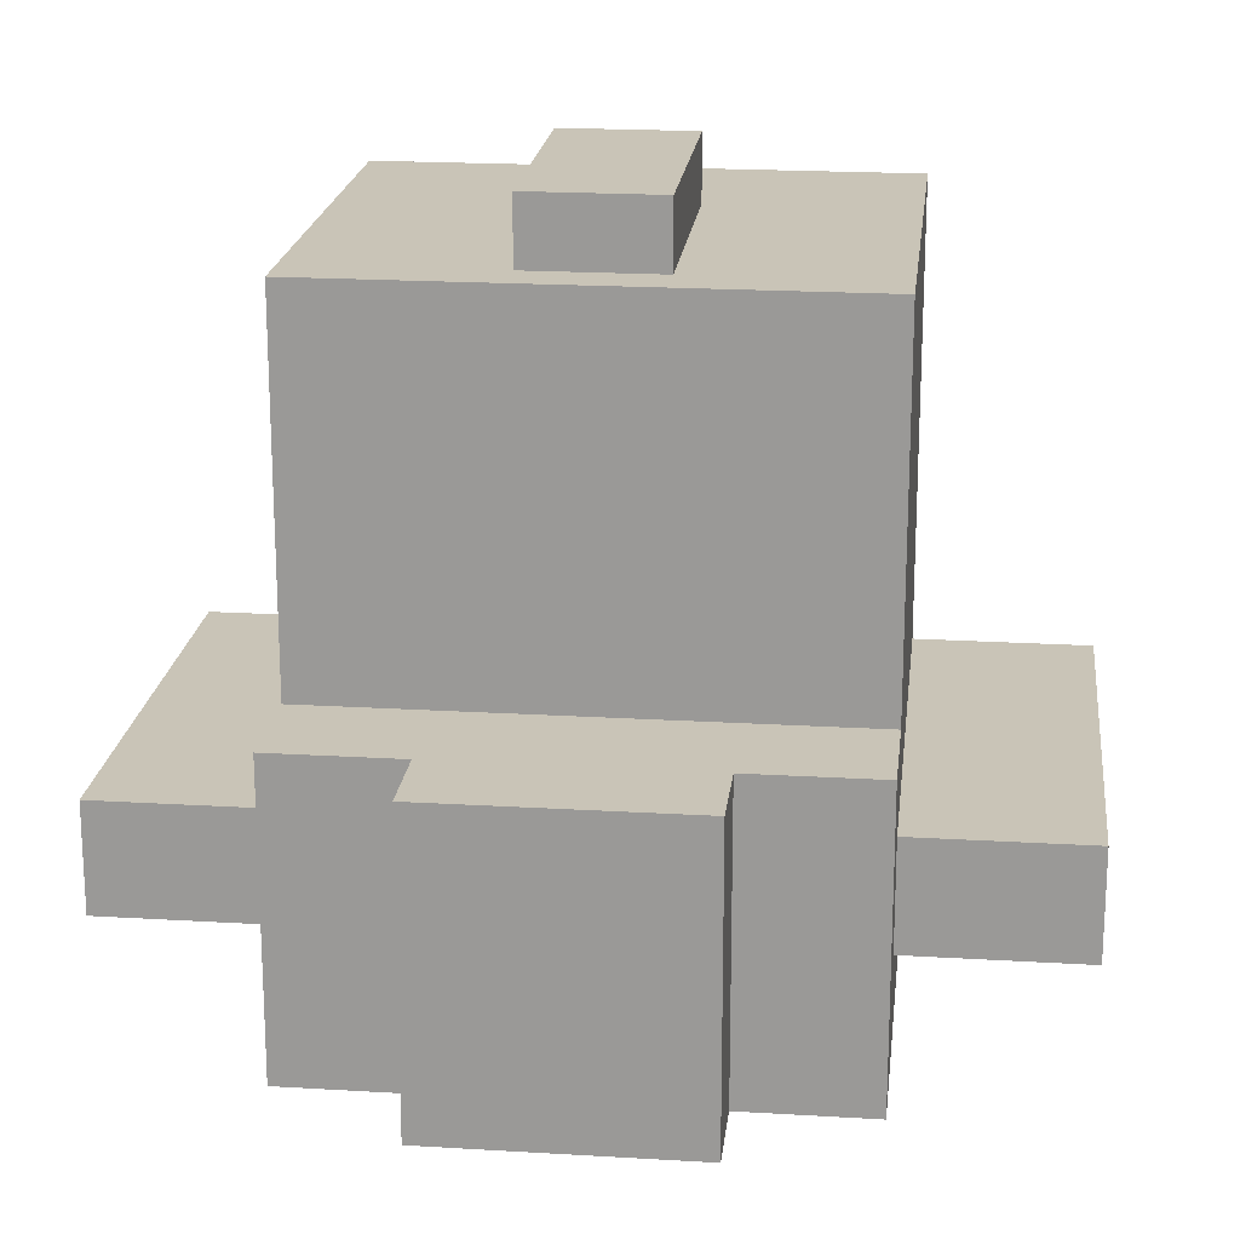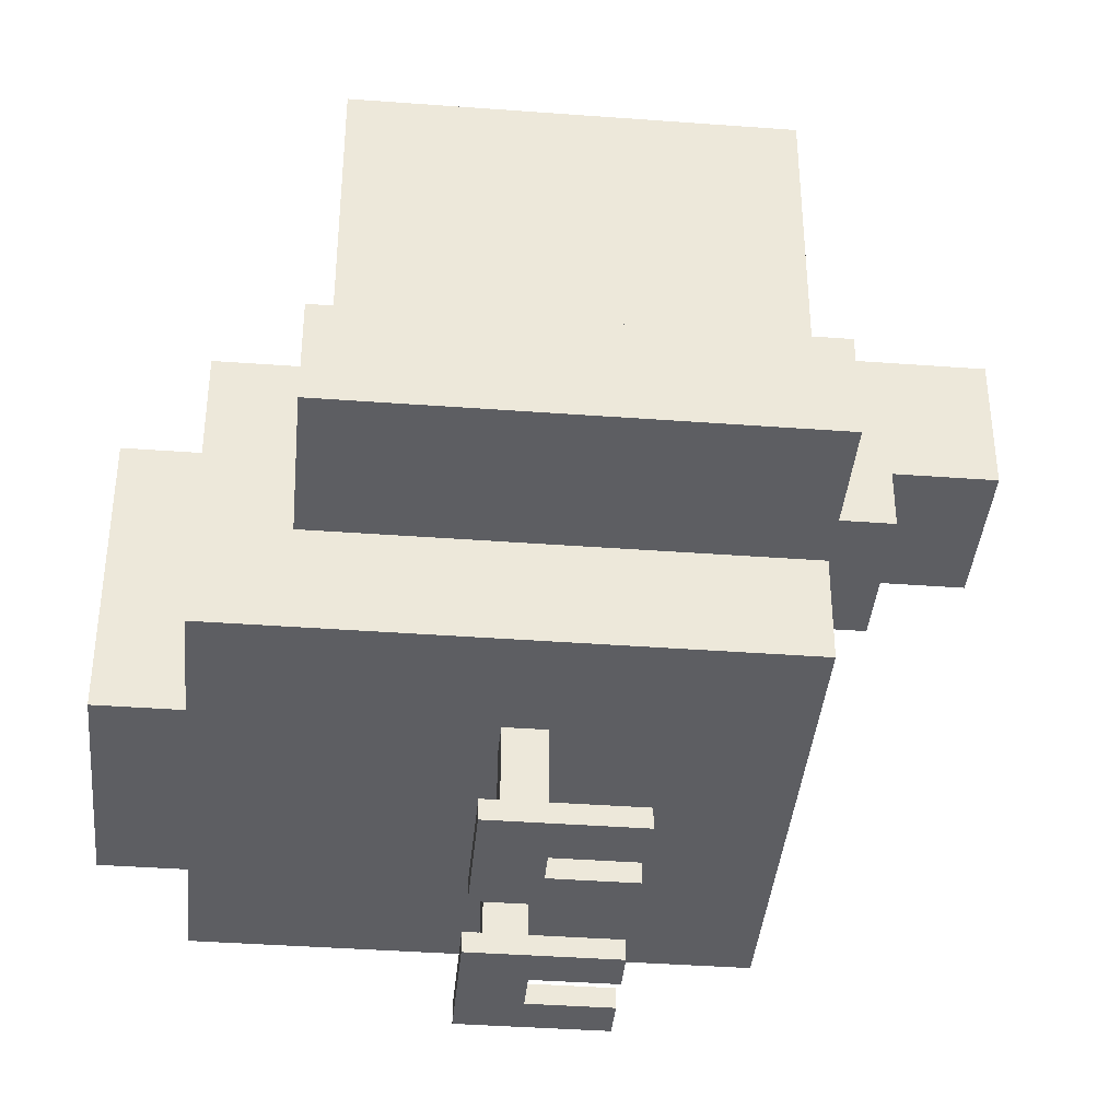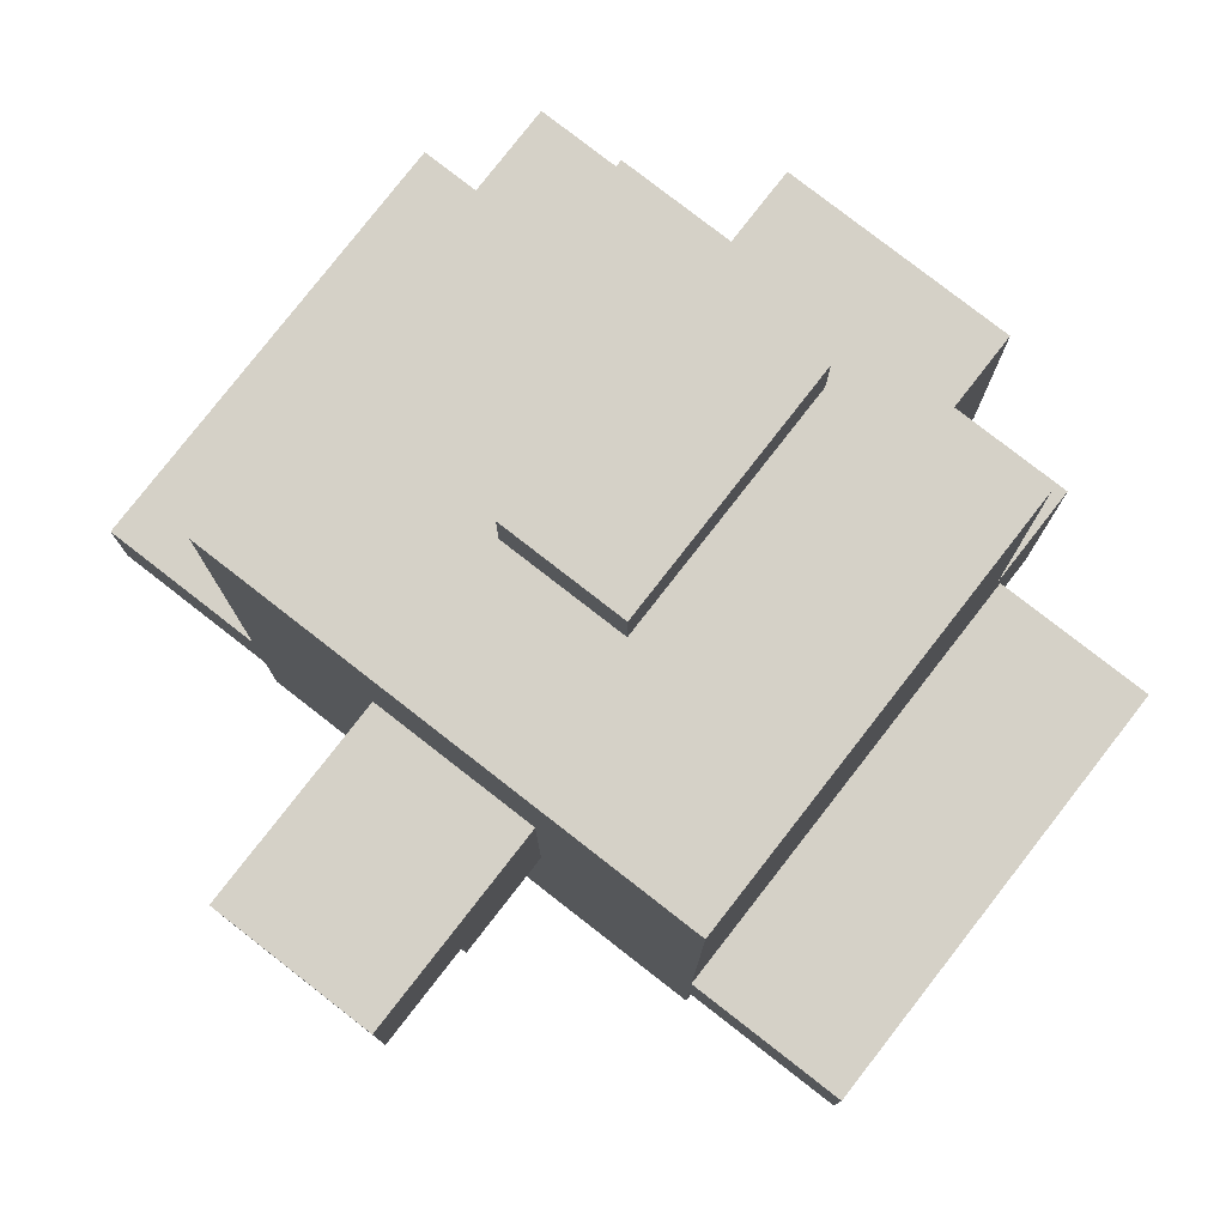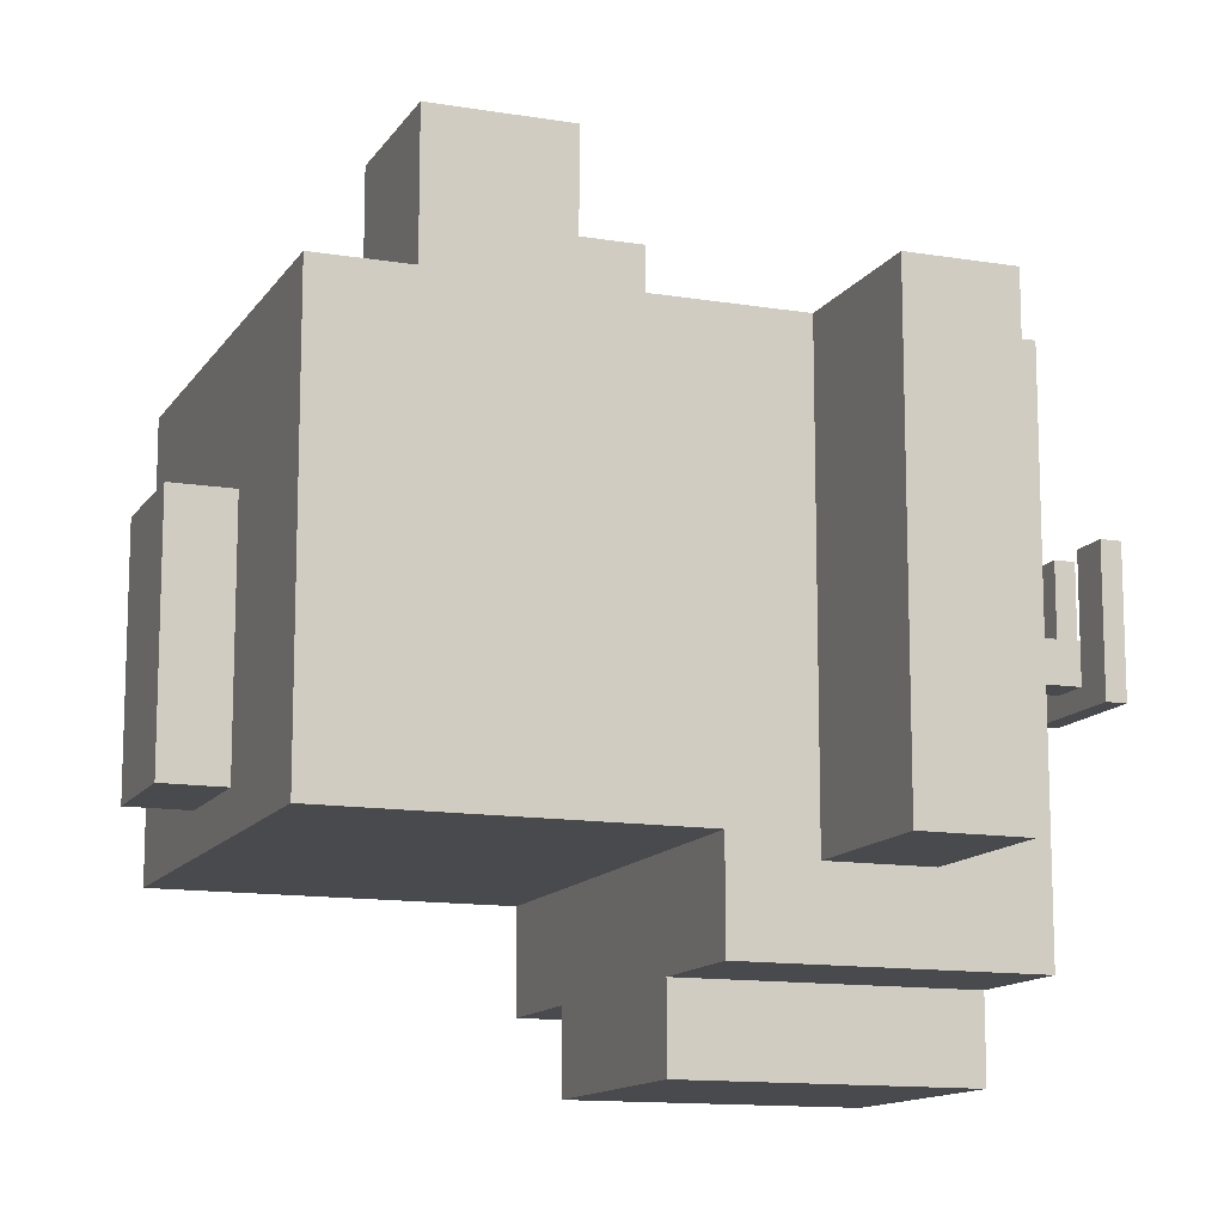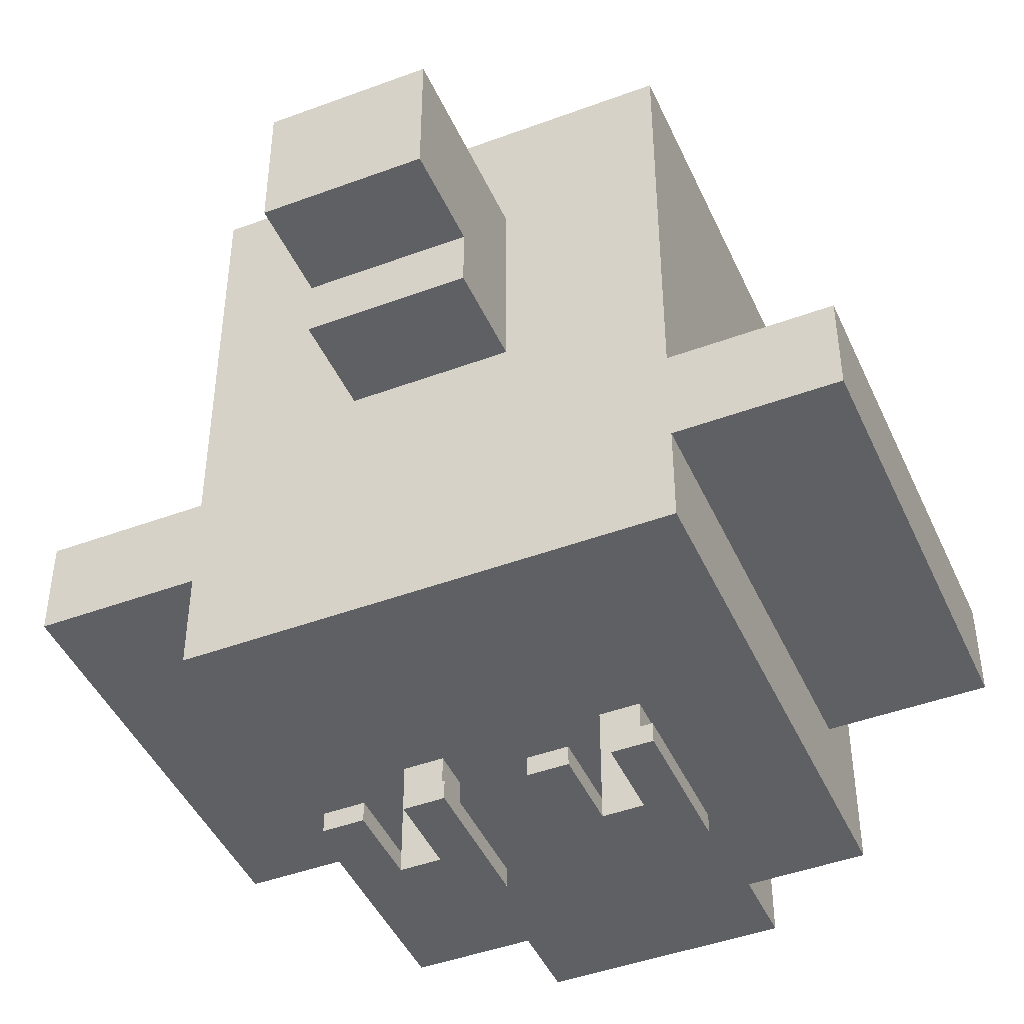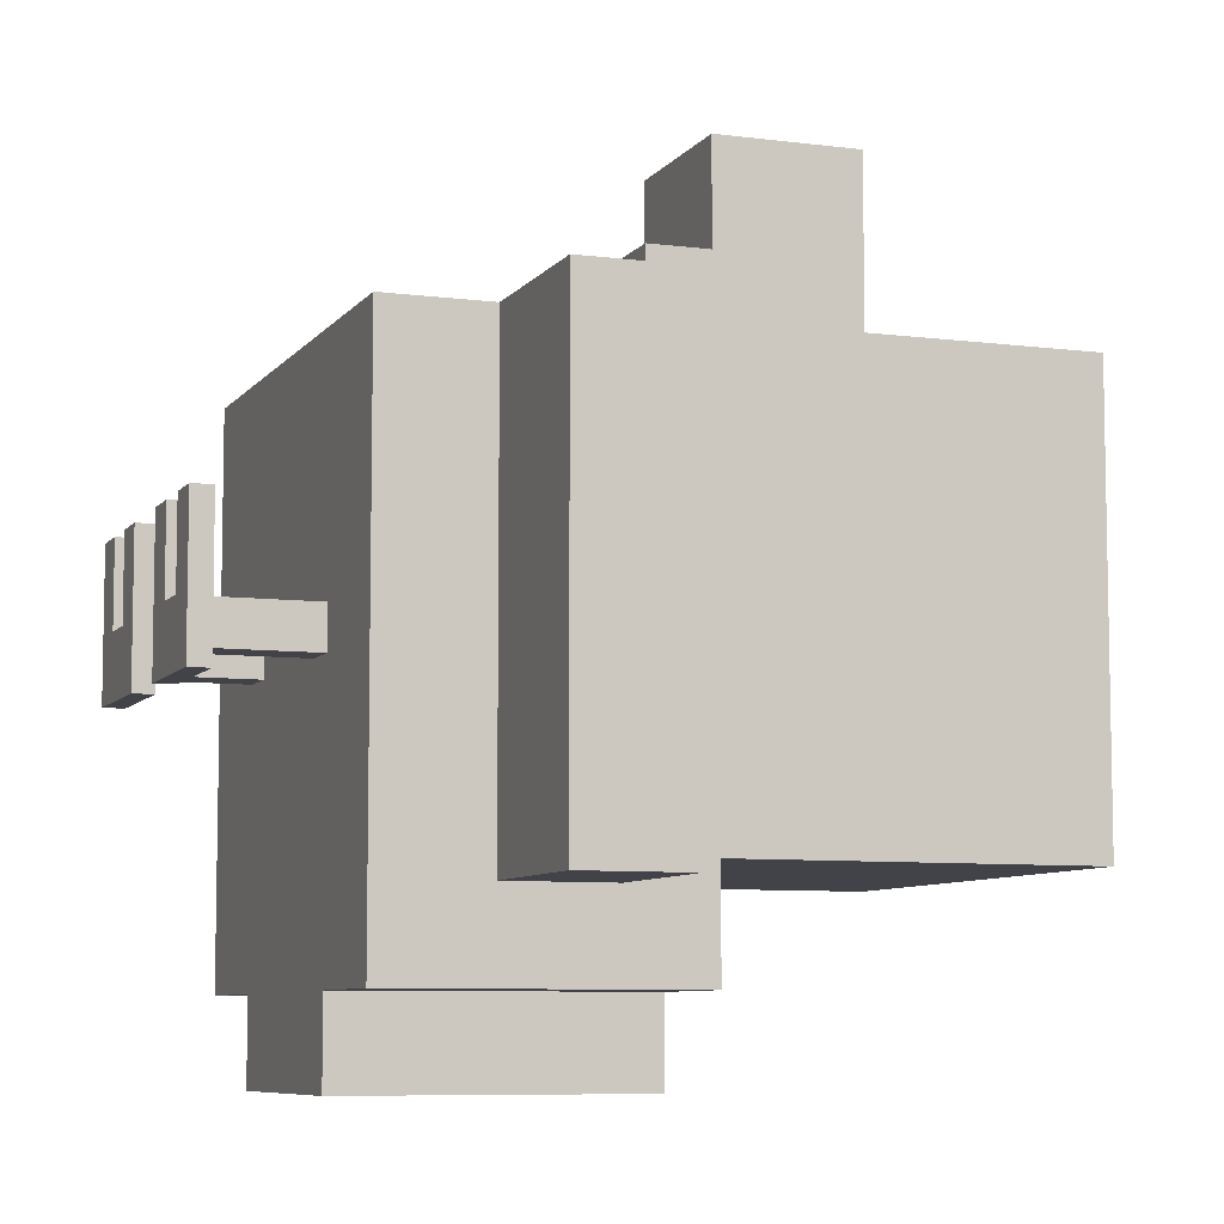
<metadata>
{"format":"obj","ext":"obj","renderer":"f3d","projection":"perspective","resolution":1024,"background":"white","views":[{"elev":19.9,"azim":-173.6,"up":"+Y"},{"elev":-39.1,"azim":-95.3,"up":"+Y"},{"elev":79.0,"azim":37.9,"up":"+Y"},{"elev":-12.8,"azim":-110.9,"up":"+Z"},{"elev":-45.0,"azim":23.3,"up":"+Y"},{"elev":-7.6,"azim":69.7,"up":"+Z"}]}
</metadata>
<code>
o
v -2 1.1 1
v -2 1.1 -1.2
v -2 1.6 1
v -2 1.6 -1.2
v -1.2 0.6 1
v -1.2 0.6 -1.6
v -1.2 1.1 1
v -1.2 1.1 -1.2
v -1.2 1.6 1
v -1.2 1.6 -1.2
v -1.2 2 -1.1
v -1.2 2 -1.6
v -1.2 2.7 0.5
v -1.2 2.7 -2.384e-07
v -1.2 3.2 0.5
v -1.2 3.2 -2.384e-07
v -1.2 3.7 1
v -1.2 3.7 -1.1
v -0.8 0 0.3
v -0.8 0 -0.4
v -0.8 0.1 0.3
v -0.8 0.1 -0.4
v -0.6 0.1 -0.1
v -0.6 0.1 -0.3
v -0.6 0.6 -0.1
v -0.6 0.6 -0.3
v -0.6 0.6 -1.6
v -0.6 0.6 -2
v -0.6 2 -1.6
v -0.6 2 -2
v -0.4 0 0.3
v -0.4 0 -0.1
v -0.4 0.1 0.3
v -0.4 0.1 -0.1
v -0.4 2 1.5
v -0.4 2 1
v -0.4 2.3 2
v -0.4 2.3 1.5
v -0.4 2.3 1
v -0.4 3 2
v -0.4 3 1
v -0.3 3.7 0.3
v -0.3 3.7 -0.9
v -0.3 4 0.3
v -0.3 4 -0.9
v 0.2 0 0.3
v 0.2 0 -0.4
v 0.2 0.1 0.3
v 0.2 0.1 -0.4
v 0.4 0.1 -0.1
v 0.4 0.1 -0.3
v 0.4 0.6 -0.1
v 0.4 0.6 -0.3
v 0.6 0 0.3
v 0.6 0 -0.1
v 0.6 0.1 0.3
v 0.6 0.1 -0.1
v -0.6 0 0.3
v -0.6 0 -0.1
v -0.6 0.1 0.3
v -0.6 0.1 -0.1
v -0.4 0.1 -0.1
v -0.4 0.1 -0.3
v -0.4 0.6 -0.1
v -0.4 0.6 -0.3
v -0.2 0 0.3
v -0.2 0 -0.4
v -0.2 0.1 0.3
v -0.2 0.1 -0.4
v 0.3 3.7 0.3
v 0.3 3.7 -0.9
v 0.3 4 0.3
v 0.3 4 -0.9
v 0.4 0 0.3
v 0.4 0 -0.1
v 0.4 0.1 0.3
v 0.4 0.1 -0.1
v 0.4 2 1.5
v 0.4 2 1
v 0.4 2.3 2
v 0.4 2.3 1.5
v 0.4 2.3 1
v 0.4 3 2
v 0.4 3 1
v 0.6 0.1 -0.1
v 0.6 0.1 -0.3
v 0.6 0.6 -0.1
v 0.6 0.6 -0.3
v 0.6 0.6 -1.6
v 0.6 0.6 -2
v 0.6 2 -1.6
v 0.6 2 -2
v 0.8 0 0.3
v 0.8 0 -0.4
v 0.8 0.1 0.3
v 0.8 0.1 -0.4
v 1.2 0.6 1
v 1.2 0.6 -1.6
v 1.2 1.1 1
v 1.2 1.1 -1.2
v 1.2 1.6 1
v 1.2 1.6 -1.2
v 1.2 2 -1.1
v 1.2 2 -1.6
v 1.2 2.7 0.5
v 1.2 2.7 -2.384e-07
v 1.2 3.2 0.5
v 1.2 3.2 -2.384e-07
v 1.2 3.7 1
v 1.2 3.7 -1.1
v 2 1.1 1
v 2 1.1 -1.2
v 2 1.6 1
v 2 1.6 -1.2
v -0.4 2.3 2
v -0.4 3 2
v 0.4 2.3 2
v 0.4 3 2
v -0.4 2 1.5
v -0.4 2.3 1.5
v 0.4 2 1.5
v 0.4 2.3 1.5
v -2 1.1 1
v -2 1.6 1
v -1.2 0.6 1
v -1.2 1.1 1
v -1.2 1.6 1
v -1.2 3.7 1
v -0.4 2 1
v -0.4 2.3 1
v -0.4 3 1
v 0.4 2 1
v 0.4 2.3 1
v 0.4 3 1
v 1.2 0.6 1
v 1.2 1.1 1
v 1.2 1.6 1
v 1.2 3.7 1
v 2 1.1 1
v 2 1.6 1
v -0.8 0 0.3
v -0.8 0.1 0.3
v -0.6 0 0.3
v -0.6 0.1 0.3
v -0.4 0 0.3
v -0.4 0.1 0.3
v -0.3 3.7 0.3
v -0.3 4 0.3
v -0.2 0 0.3
v -0.2 0.1 0.3
v 0.2 0 0.3
v 0.2 0.1 0.3
v 0.3 3.7 0.3
v 0.3 4 0.3
v 0.4 0 0.3
v 0.4 0.1 0.3
v 0.6 0 0.3
v 0.6 0.1 0.3
v 0.8 0 0.3
v 0.8 0.1 0.3
v -0.6 0 -0.1
v -0.6 0.1 -0.1
v -0.6 0.6 -0.1
v -0.4 0 -0.1
v -0.4 0.1 -0.1
v -0.4 0.6 -0.1
v 0.4 0 -0.1
v 0.4 0.1 -0.1
v 0.4 0.6 -0.1
v 0.6 0 -0.1
v 0.6 0.1 -0.1
v 0.6 0.6 -0.1
v -0.6 0.1 -0.3
v -0.6 0.6 -0.3
v -0.4 0.1 -0.3
v -0.4 0.6 -0.3
v 0.4 0.1 -0.3
v 0.4 0.6 -0.3
v 0.6 0.1 -0.3
v 0.6 0.6 -0.3
v -0.8 0 -0.4
v -0.8 0.1 -0.4
v -0.2 0 -0.4
v -0.2 0.1 -0.4
v 0.2 0 -0.4
v 0.2 0.1 -0.4
v 0.8 0 -0.4
v 0.8 0.1 -0.4
v -0.3 3.7 -0.9
v -0.3 4 -0.9
v 0.3 3.7 -0.9
v 0.3 4 -0.9
v -1.2 2 -1.1
v -1.2 3.7 -1.1
v 1.2 2 -1.1
v 1.2 3.7 -1.1
v -2 1.1 -1.2
v -2 1.6 -1.2
v -1.2 1.1 -1.2
v -1.2 1.6 -1.2
v 1.2 1.1 -1.2
v 1.2 1.6 -1.2
v 2 1.1 -1.2
v 2 1.6 -1.2
v -1.2 0.6 -1.6
v -1.2 2 -1.6
v -0.6 0.6 -1.6
v -0.6 2 -1.6
v 0.6 0.6 -1.6
v 0.6 2 -1.6
v 1.2 0.6 -1.6
v 1.2 2 -1.6
v -0.6 0.6 -2
v -0.6 2 -2
v 0.6 0.6 -2
v 0.6 2 -2
v -0.8 0 0.3
v -0.6 0 0.3
v -0.4 0 0.3
v -0.2 0 0.3
v 0.2 0 0.3
v 0.4 0 0.3
v 0.6 0 0.3
v 0.8 0 0.3
v -0.6 0 -0.1
v -0.4 0 -0.1
v 0.4 0 -0.1
v 0.6 0 -0.1
v -0.8 0 -0.4
v -0.2 0 -0.4
v 0.2 0 -0.4
v 0.8 0 -0.4
v -1.2 0.6 1
v 1.2 0.6 1
v -0.6 0.6 -0.1
v -0.4 0.6 -0.1
v 0.4 0.6 -0.1
v 0.6 0.6 -0.1
v -0.6 0.6 -0.3
v -0.4 0.6 -0.3
v 0.4 0.6 -0.3
v 0.6 0.6 -0.3
v -1.2 0.6 -1.6
v -0.6 0.6 -1.6
v 0.6 0.6 -1.6
v 1.2 0.6 -1.6
v -0.6 0.6 -2
v 0.6 0.6 -2
v -2 1.1 1
v -1.2 1.1 1
v 1.2 1.1 1
v 2 1.1 1
v -2 1.1 -1.2
v -1.2 1.1 -1.2
v 1.2 1.1 -1.2
v 2 1.1 -1.2
v -0.4 2 1.5
v 0.4 2 1.5
v -0.4 2 1
v 0.4 2 1
v -0.4 2.3 2
v 0.4 2.3 2
v -0.4 2.3 1.5
v 0.4 2.3 1.5
v -0.8 0.1 0.3
v -0.6 0.1 0.3
v -0.4 0.1 0.3
v -0.2 0.1 0.3
v 0.2 0.1 0.3
v 0.4 0.1 0.3
v 0.6 0.1 0.3
v 0.8 0.1 0.3
v -0.6 0.1 -0.1
v -0.4 0.1 -0.1
v 0.4 0.1 -0.1
v 0.6 0.1 -0.1
v -0.6 0.1 -0.3
v -0.4 0.1 -0.3
v 0.4 0.1 -0.3
v 0.6 0.1 -0.3
v -0.8 0.1 -0.4
v -0.2 0.1 -0.4
v 0.2 0.1 -0.4
v 0.8 0.1 -0.4
v -2 1.6 1
v -1.2 1.6 1
v 1.2 1.6 1
v 2 1.6 1
v -2 1.6 -1.2
v -1.2 1.6 -1.2
v 1.2 1.6 -1.2
v 2 1.6 -1.2
v -1.2 2 -1.1
v 1.2 2 -1.1
v -1.2 2 -1.6
v -0.6 2 -1.6
v 0.6 2 -1.6
v 1.2 2 -1.6
v -0.6 2 -2
v 0.6 2 -2
v -0.4 3 2
v 0.4 3 2
v -0.4 3 1
v 0.4 3 1
v -1.2 3.7 1
v 1.2 3.7 1
v -0.3 3.7 0.3
v 0.3 3.7 0.3
v -0.3 3.7 -0.9
v 0.3 3.7 -0.9
v -1.2 3.7 -1.1
v 1.2 3.7 -1.1
v -0.3 4 0.3
v 0.3 4 0.3
v -0.3 4 -0.9
v 0.3 4 -0.9
f 3 2 1
f 4 2 3
f 7 6 5
f 8 6 7
f 10 6 8
f 11 10 9
f 12 6 10
f 12 10 11
f 13 11 9
f 14 11 13
f 15 13 9
f 15 14 13
f 16 11 14
f 16 14 15
f 17 15 9
f 17 16 15
f 18 11 16
f 18 16 17
f 21 20 19
f 22 20 21
f 25 24 23
f 26 24 25
f 29 28 27
f 30 28 29
f 33 32 31
f 34 32 33
f 38 36 35
f 39 36 38
f 40 38 37
f 40 39 38
f 41 39 40
f 44 43 42
f 45 43 44
f 48 47 46
f 49 47 48
f 52 51 50
f 53 51 52
f 56 55 54
f 57 55 56
f 58 59 60
f 60 59 61
f 62 63 64
f 64 63 65
f 66 67 68
f 68 67 69
f 70 71 72
f 72 71 73
f 74 75 76
f 76 75 77
f 78 79 81
f 81 79 82
f 80 81 83
f 81 82 83
f 83 82 84
f 85 86 87
f 87 86 88
f 89 90 91
f 91 90 92
f 93 94 95
f 95 94 96
f 97 98 99
f 99 98 100
f 100 98 102
f 101 102 103
f 102 98 104
f 103 102 104
f 101 103 105
f 105 103 106
f 101 105 107
f 105 106 107
f 106 103 108
f 107 106 108
f 101 107 109
f 107 108 109
f 108 103 110
f 109 108 110
f 111 112 113
f 113 112 114
f 117 116 115
f 118 116 117
f 121 120 119
f 122 120 121
f 126 124 123
f 127 124 126
f 129 126 125
f 129 128 127
f 129 127 126
f 130 128 129
f 131 128 130
f 132 129 125
f 134 128 131
f 135 133 132
f 135 134 133
f 135 132 125
f 136 134 135
f 137 134 136
f 138 128 134
f 138 134 137
f 139 137 136
f 140 137 139
f 143 142 141
f 144 142 143
f 149 146 145
f 150 146 149
f 153 148 147
f 154 148 153
f 155 152 151
f 156 152 155
f 159 158 157
f 160 158 159
f 164 162 161
f 164 163 162
f 165 163 164
f 166 163 165
f 170 168 167
f 170 169 168
f 171 169 170
f 172 169 171
f 173 174 175
f 175 174 176
f 177 178 179
f 179 178 180
f 181 182 183
f 183 182 184
f 185 186 187
f 187 186 188
f 189 190 191
f 191 190 192
f 193 194 195
f 195 194 196
f 197 198 199
f 199 198 200
f 201 202 203
f 203 202 204
f 205 206 207
f 207 206 208
f 209 210 211
f 211 210 212
f 213 214 215
f 215 214 216
f 225 218 217
f 226 220 219
f 227 222 221
f 228 224 223
f 229 225 217
f 229 226 225
f 230 220 226
f 230 226 229
f 231 227 221
f 231 228 227
f 232 224 228
f 232 228 231
f 235 234 233
f 236 234 235
f 237 234 236
f 238 234 237
f 239 235 233
f 240 237 236
f 241 237 240
f 242 234 238
f 243 241 240
f 243 242 241
f 243 239 233
f 243 240 239
f 244 242 243
f 245 234 242
f 245 242 244
f 246 234 245
f 247 245 244
f 248 245 247
f 253 250 249
f 254 250 253
f 255 252 251
f 256 252 255
f 259 258 257
f 260 258 259
f 263 262 261
f 264 262 263
f 265 266 273
f 267 268 274
f 269 270 275
f 271 272 276
f 265 273 277
f 274 268 278
f 269 275 279
f 276 272 280
f 277 278 281
f 265 277 281
f 278 268 282
f 281 278 282
f 279 280 283
f 269 279 283
f 280 272 284
f 283 280 284
f 285 286 289
f 289 286 290
f 287 288 291
f 291 288 292
f 293 294 295
f 295 294 296
f 296 294 297
f 297 294 298
f 296 297 299
f 299 297 300
f 301 302 303
f 303 302 304
f 305 306 307
f 307 306 308
f 305 307 309
f 308 306 310
f 305 309 311
f 309 310 311
f 310 306 312
f 311 310 312
f 313 314 315
f 315 314 316

</code>
